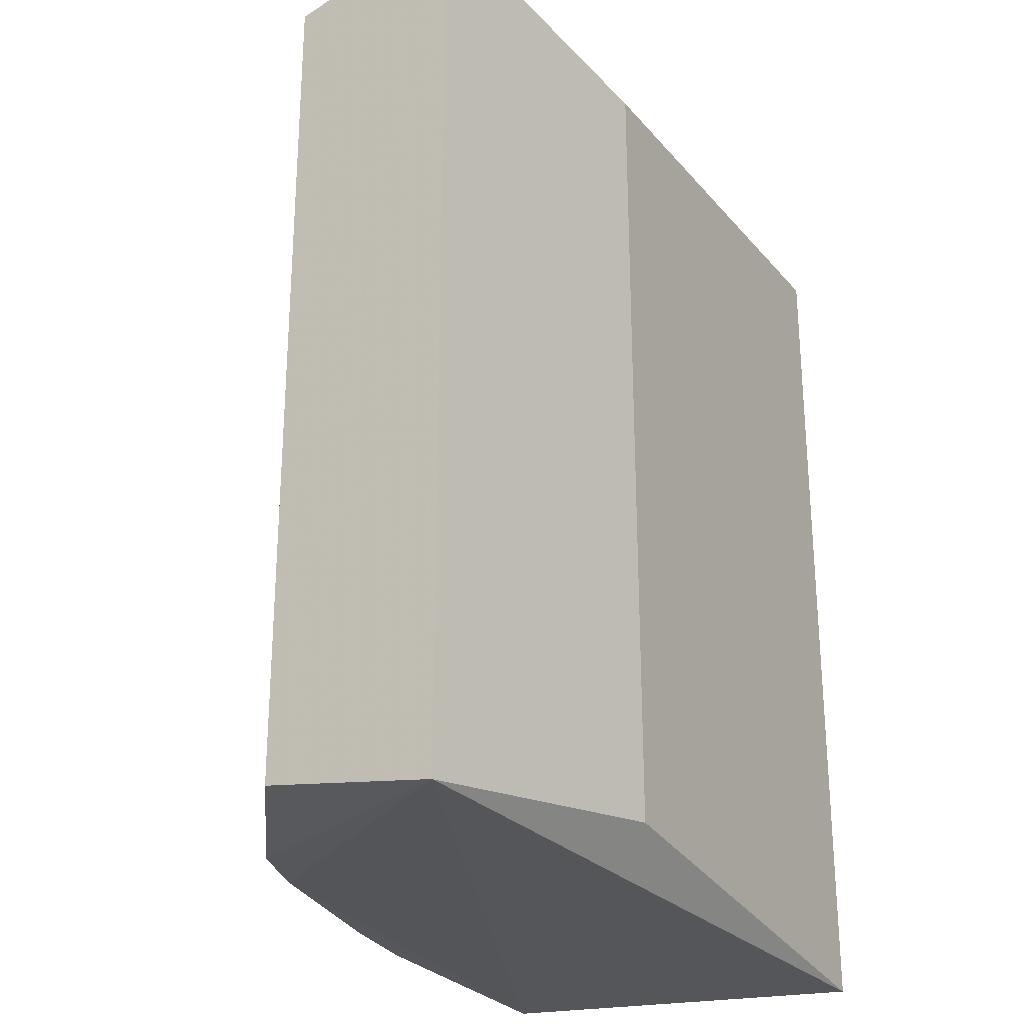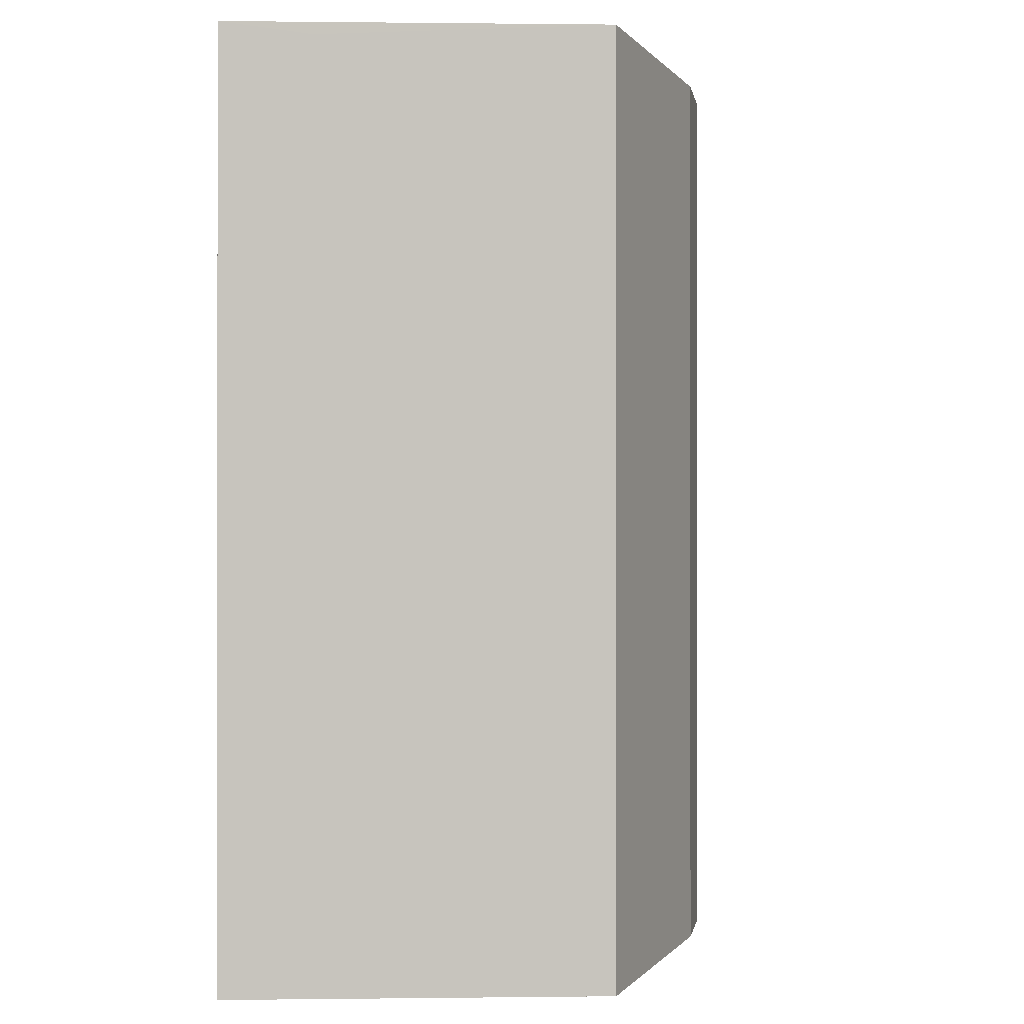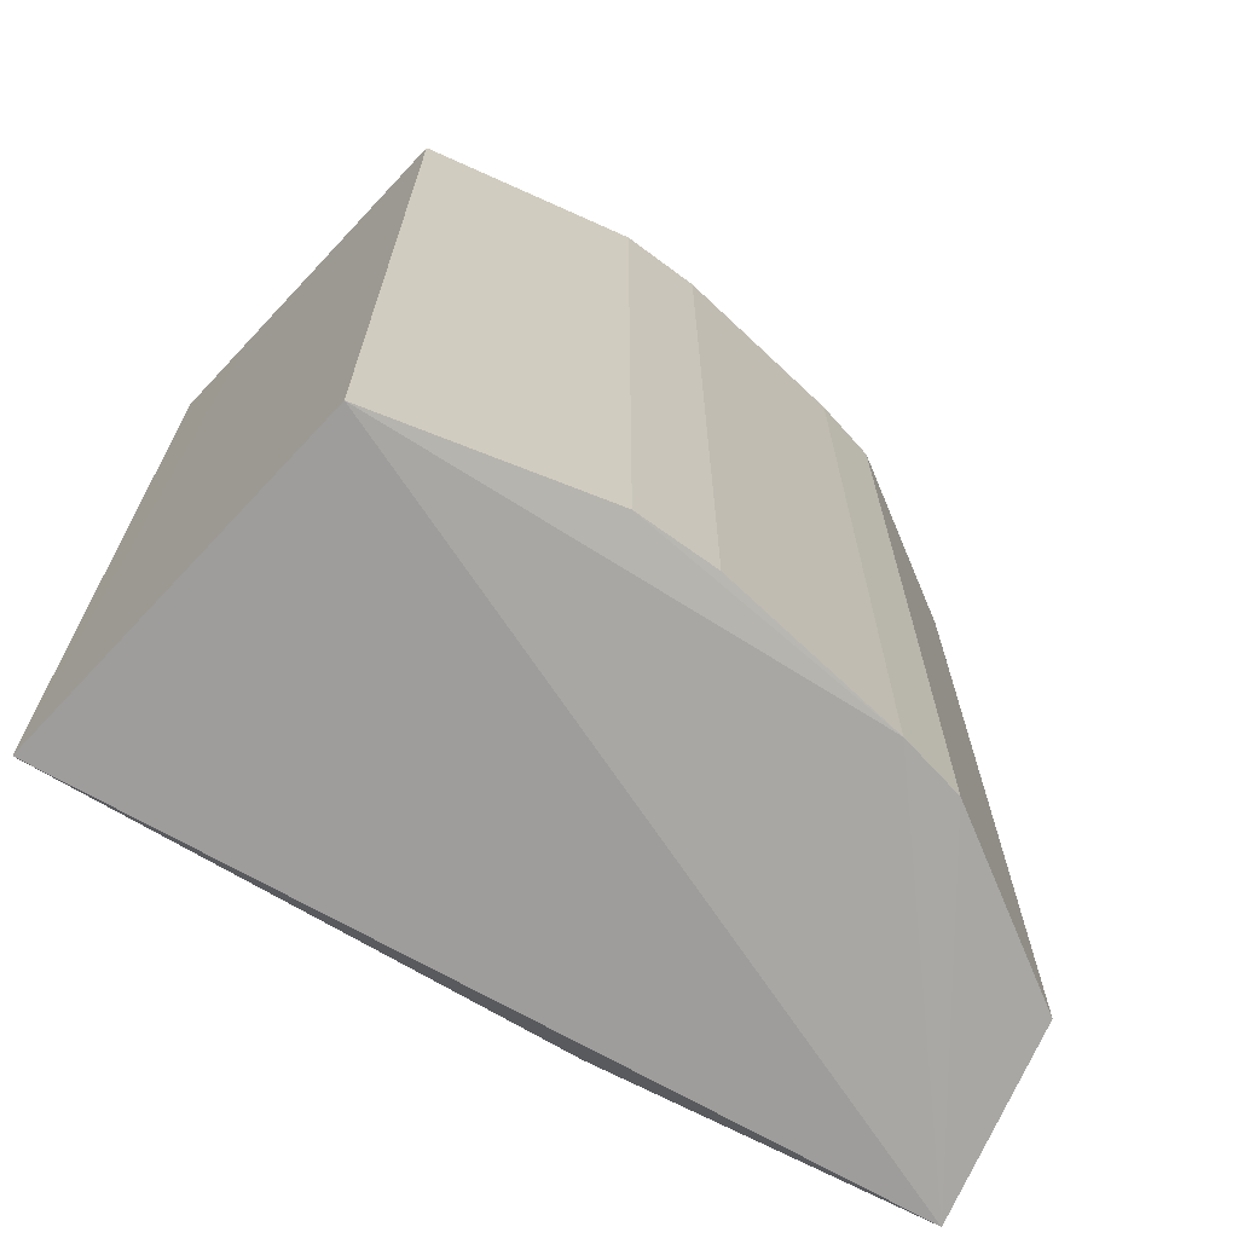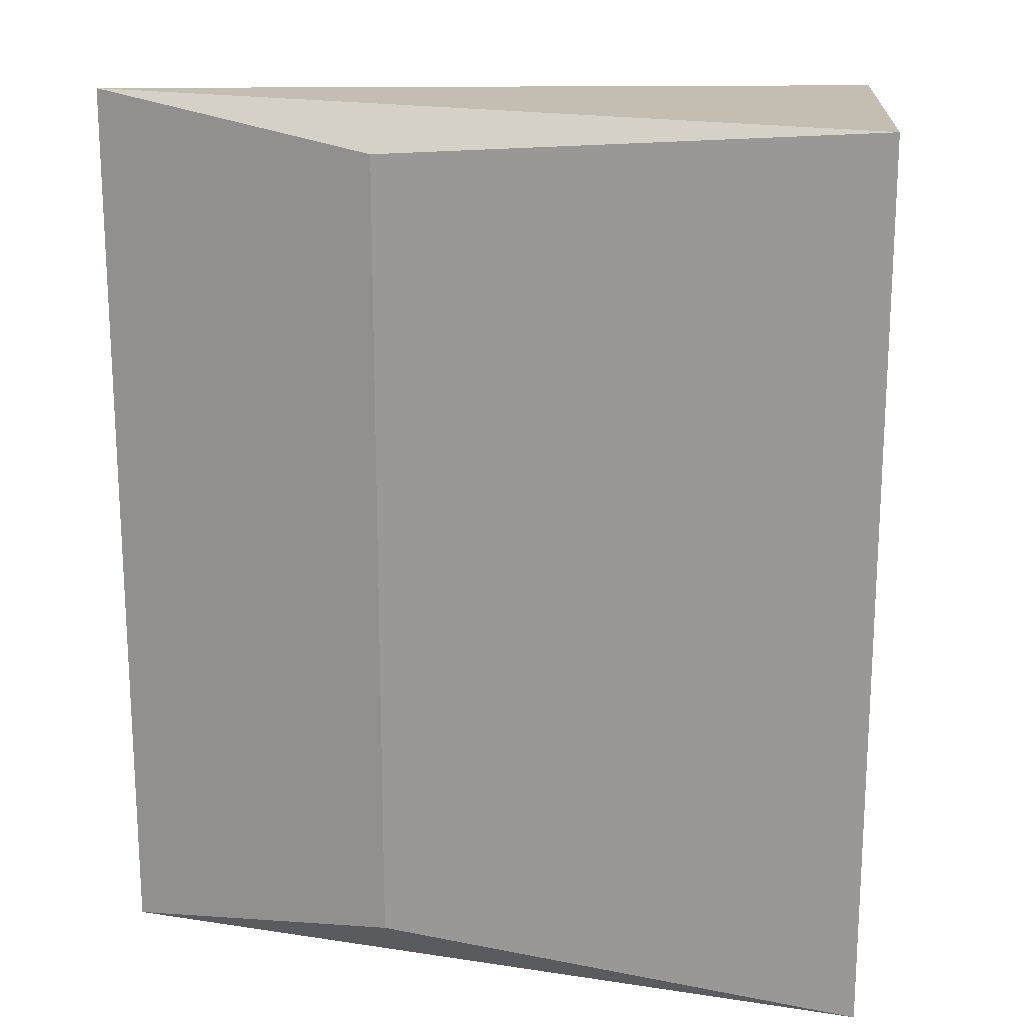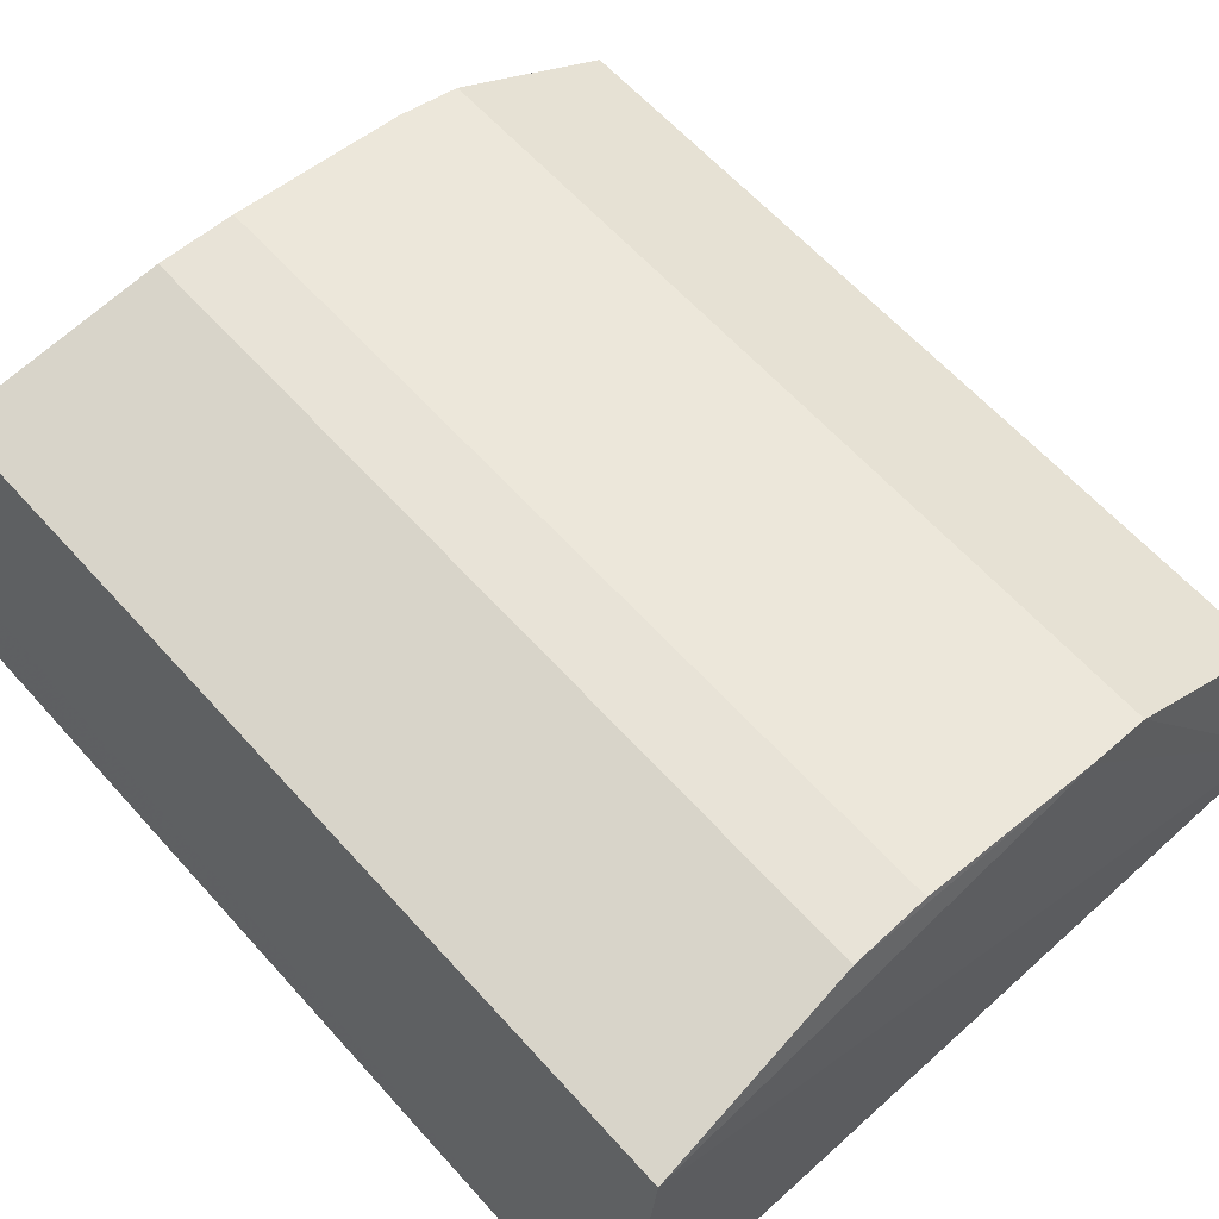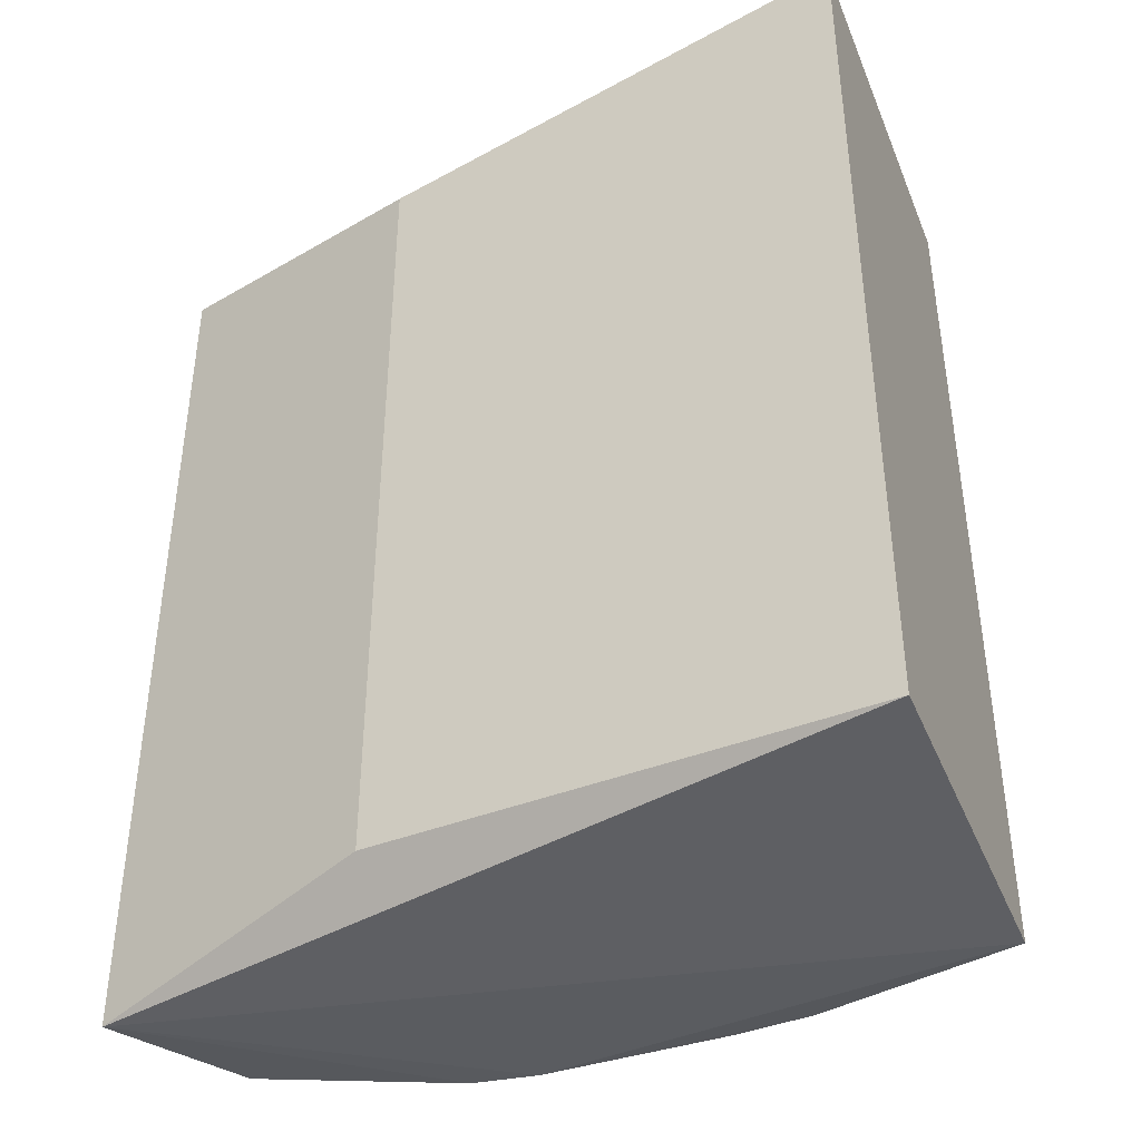
<metadata>
{"format":"obj","ext":"obj","renderer":"f3d","projection":"perspective","resolution":1024,"background":"white","views":[{"elev":-27.1,"azim":-63.7,"up":"+Z"},{"elev":-0.3,"azim":100.0,"up":"+Z"},{"elev":-69.1,"azim":144.3,"up":"+Z"},{"elev":18.1,"azim":11.5,"up":"+Z"},{"elev":62.5,"azim":138.1,"up":"+Y"},{"elev":-41.5,"azim":28.6,"up":"+Z"}]}
</metadata>
<code>
v -0.3268 0.9232 -0.9443
v 0.8177 0.2667 0.9709
v 0.8432 0.07093 1
v -0.9206 0.254 1.016
v 0.8432 0.07093 -1
v 0.7374 0.8781 0.9847
v -0.9206 0.254 -1.016
v 0.7374 0.8781 -0.9847
v -0.4716 0.8917 0.9389
v -0.8551 0.6573 -0.941
v -0.2601 0.1115 -0.9136
v 0.2632 0.9823 0.9442
v -0.8551 0.6573 0.941
v -0.2601 0.1115 0.9136
v 0.2632 0.9823 -0.9442
v 0.08554 0.9801 0.9395
v -0.4716 0.8917 -0.9389
v 0.08554 0.9801 -0.9395
v -0.3268 0.9232 0.9443
f 16 1 19
f 2 3 5
f 3 2 6
f 4 3 6
f 5 7 8
f 2 5 8
f 6 2 8
f 7 1 8
f 7 4 10
f 5 3 11
f 4 7 11
f 7 5 11
f 6 8 12
f 4 9 13
f 10 4 13
f 9 10 13
f 3 4 14
f 11 3 14
f 4 11 14
f 8 1 15
f 12 8 15
f 12 15 16
f 1 7 17
f 9 1 17
f 7 10 17
f 10 9 17
f 15 1 18
f 16 15 18
f 1 16 18
f 4 6 19
f 9 4 19
f 1 9 19
f 6 12 19
f 12 16 19

</code>
